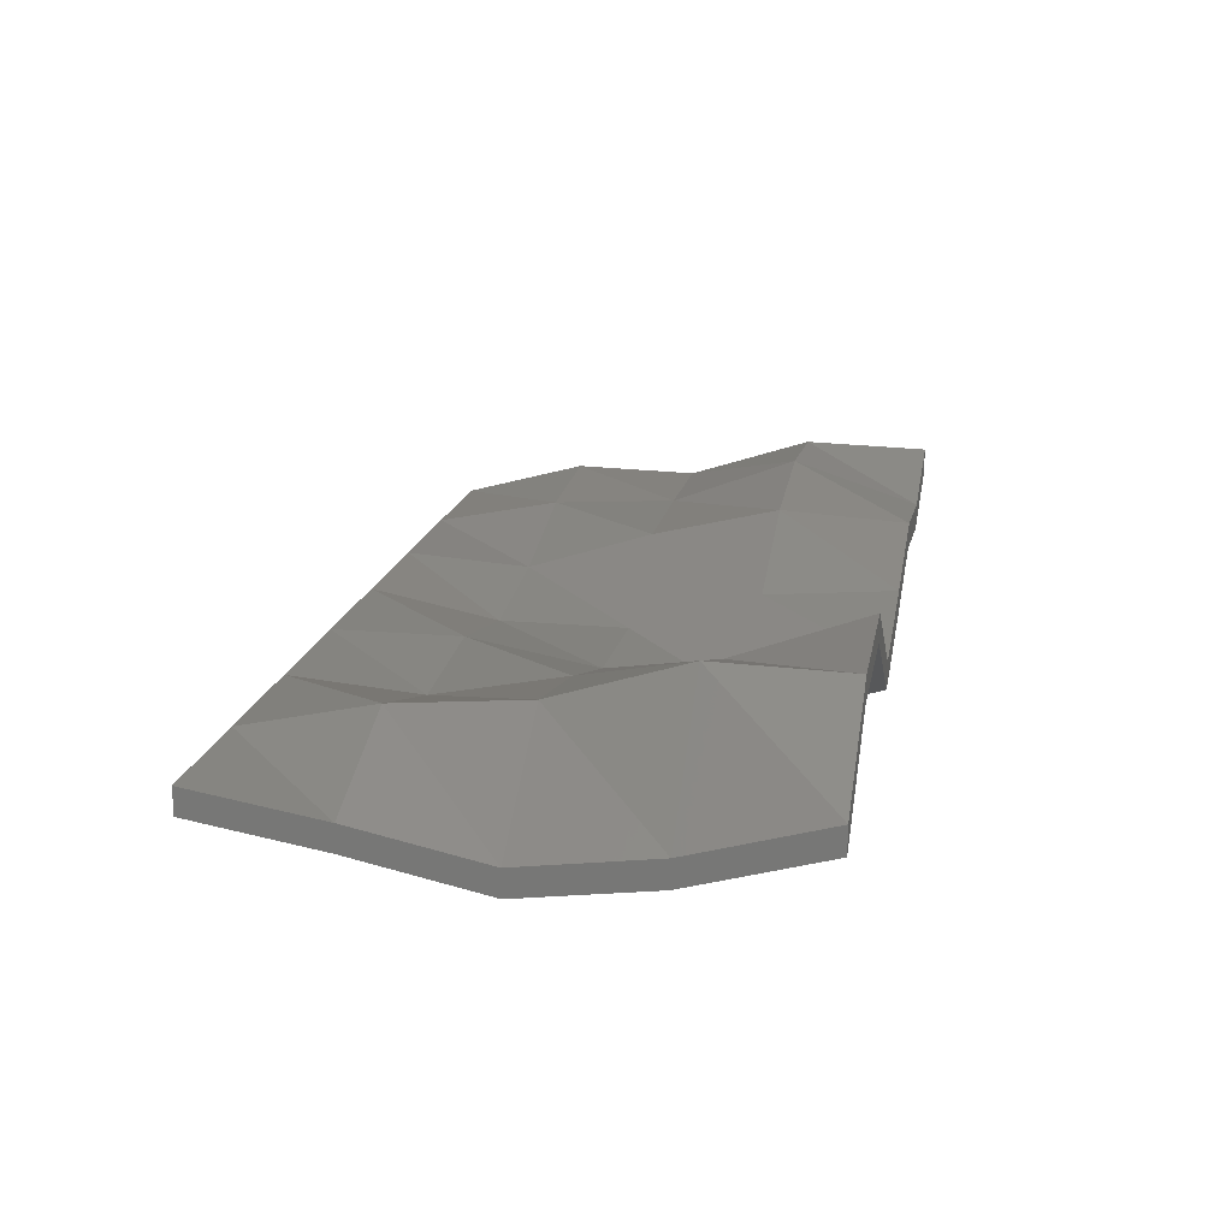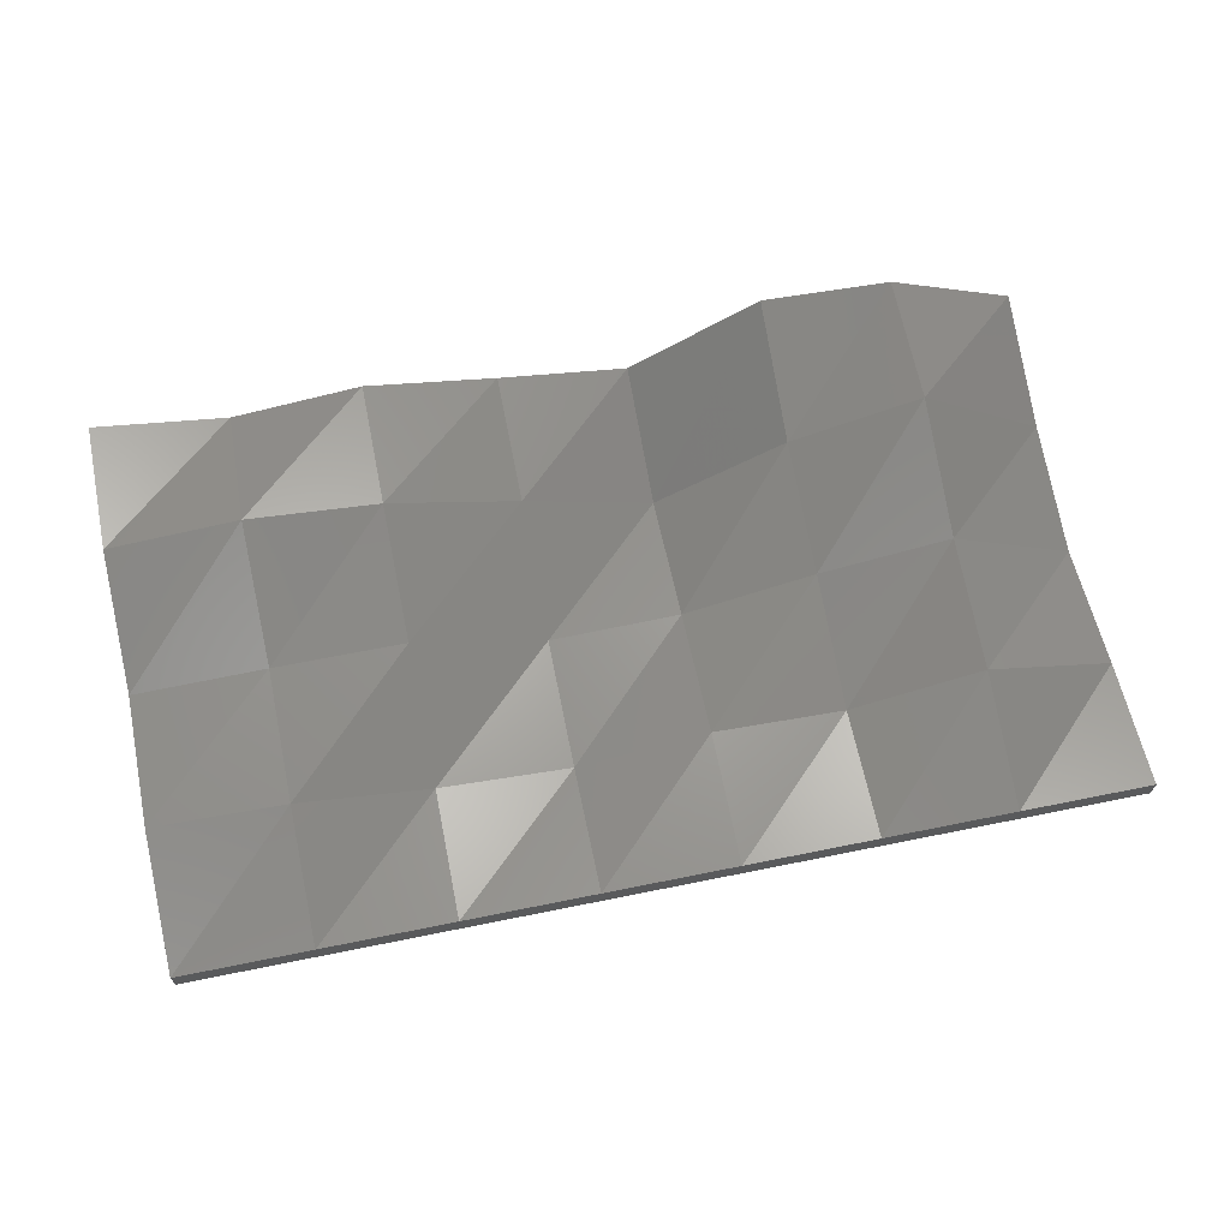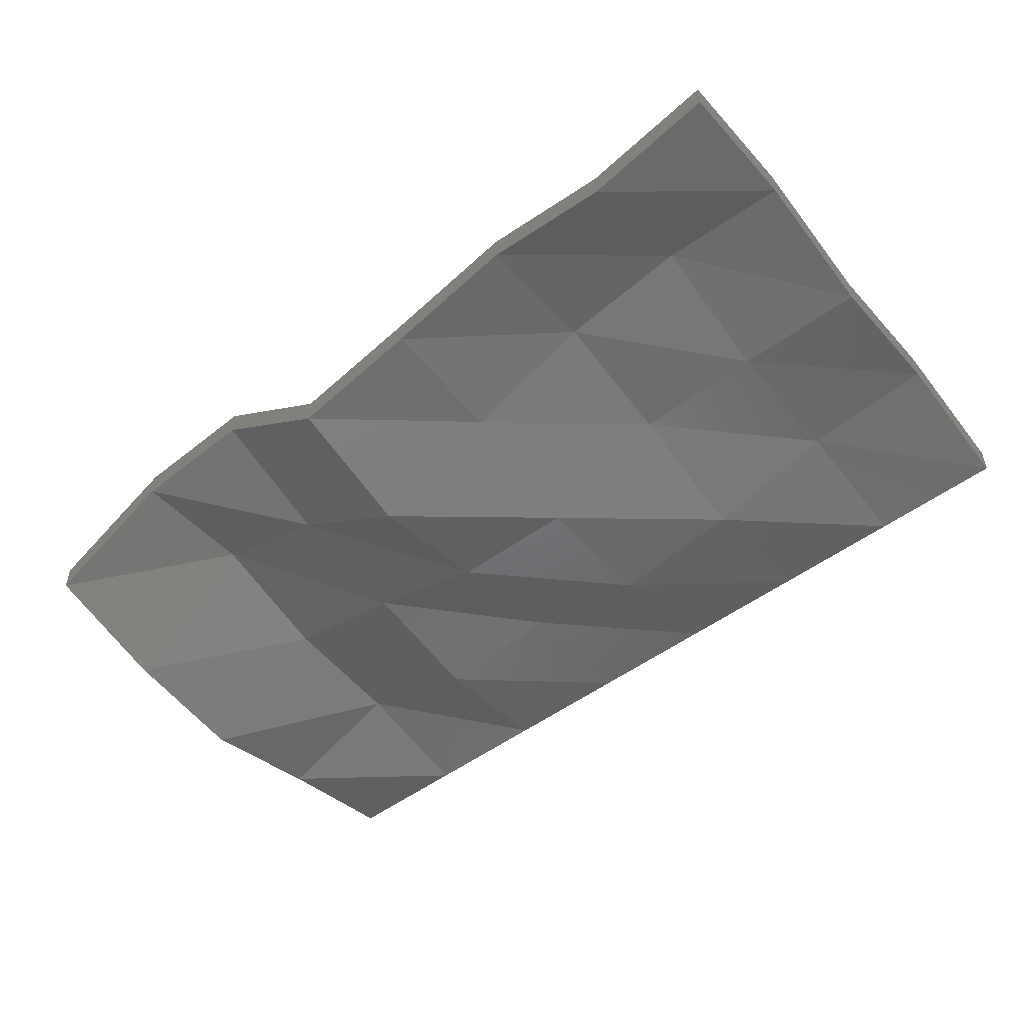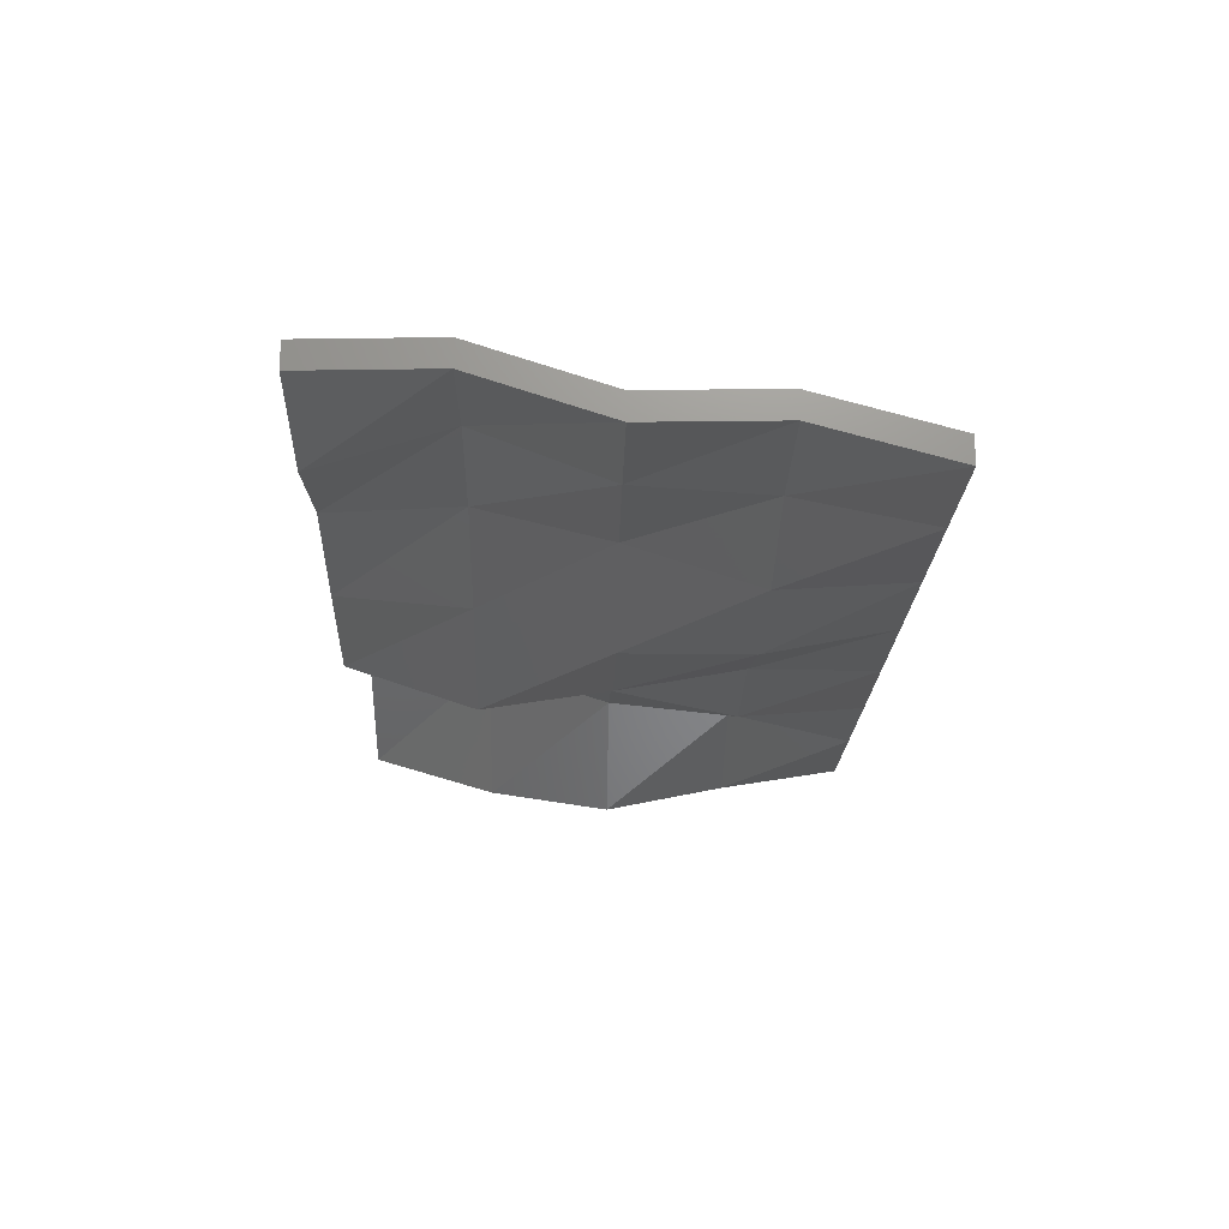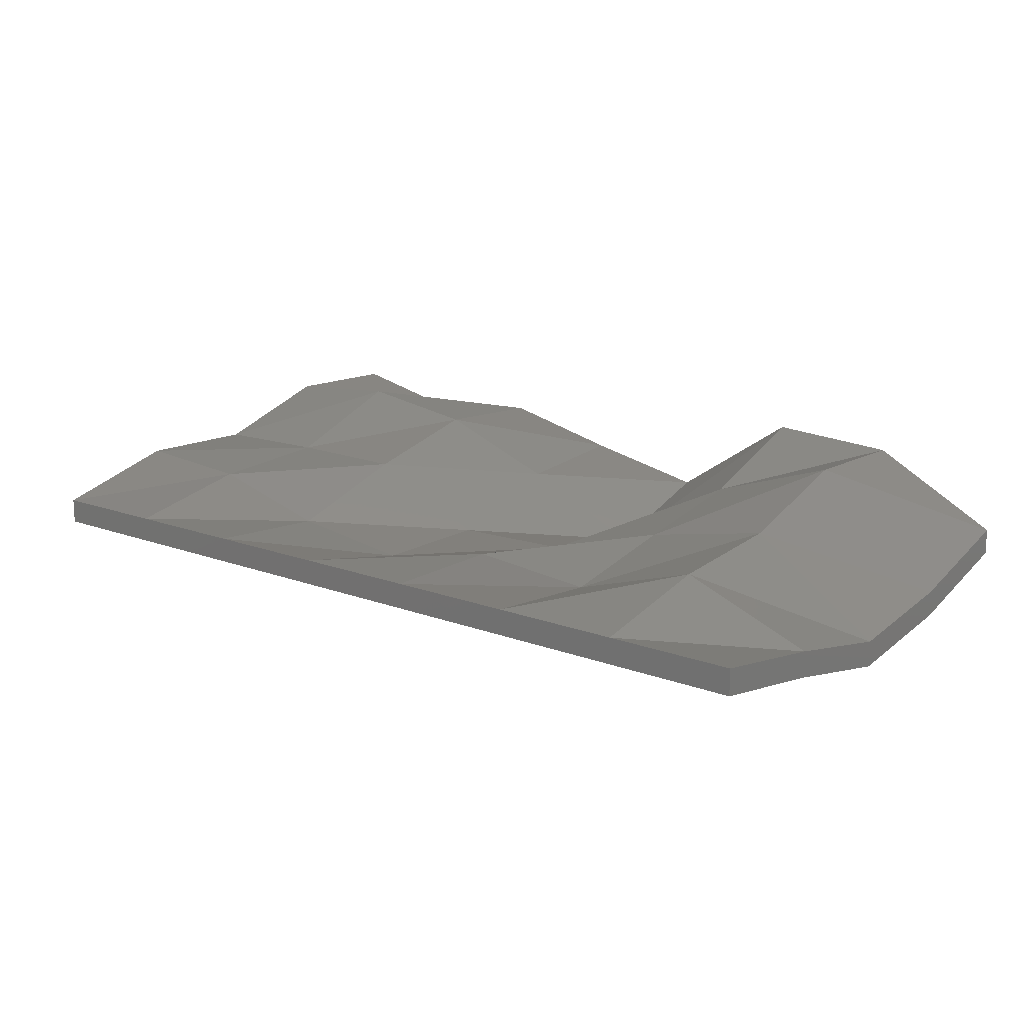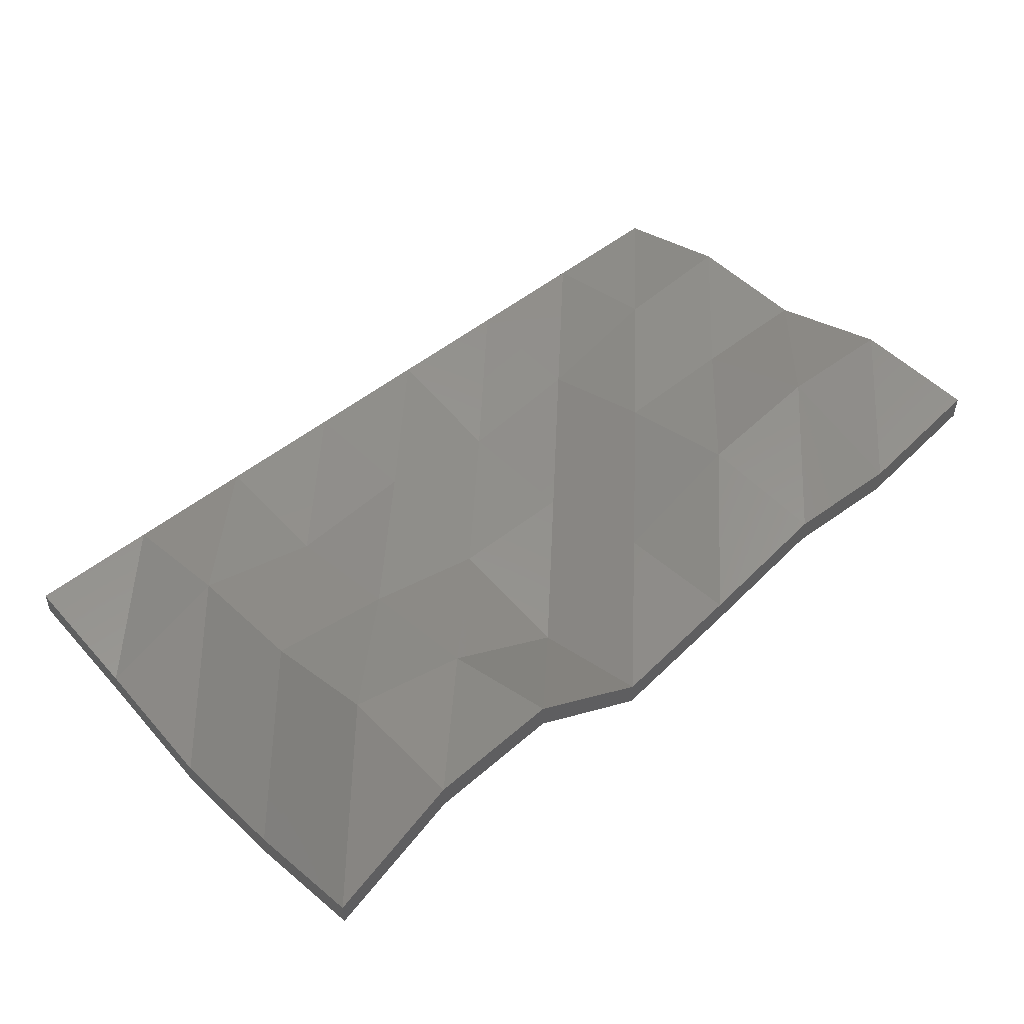
<metadata>
{"format":"stl","ext":"stl","renderer":"f3d","projection":"perspective","resolution":1024,"background":"white","views":[{"elev":18.0,"azim":101.0,"up":"+Y"},{"elev":67.7,"azim":-11.4,"up":"+Y"},{"elev":-49.7,"azim":-140.2,"up":"+Y"},{"elev":-18.5,"azim":-91.1,"up":"+Y"},{"elev":15.3,"azim":38.9,"up":"+Y"},{"elev":49.5,"azim":137.7,"up":"+Y"}]}
</metadata>
<code>
# stl→obj: 80 verts, 156 faces
v 0 2.812 0
v 5 1.699 0
v 0 2.923 5
v 0 3.812 0
v 0 3.923 5
v 5 2.699 0
v 5 3.296 5
v 5 4.296 5
v 10 2.292 0
v 10 3.292 0
v 10 2.556 5
v 10 3.556 5
v 15 1.107 0
v 15 2.107 0
v 15 0.6631 5
v 15 1.663 5
v 20 0.06509 0
v 20 1.065 0
v 20 -1.587 5
v 20 -0.587 5
v 25 3.429 0
v 25 4.429 0
v 25 1.562 5
v 25 2.562 5
v 30 3.112 0
v 30 4.112 0
v 30 3.204 5
v 30 4.204 5
v 35 0.4125 0
v 35 1.412 0
v 35 -1.049 5
v 35 -0.04879 5
v 0 1.284 10
v 0 2.284 10
v 5 1.365 10
v 5 2.365 10
v 10 1.315 10
v 10 2.315 10
v 15 -0.9456 10
v 15 0.05441 10
v 20 -0.8276 10
v 20 0.1724 10
v 25 0.643 10
v 25 1.643 10
v 30 1.609 10
v 30 2.609 10
v 35 -1.785 10
v 35 -0.7847 10
v 0 1.378 15
v 0 2.378 15
v 5 1.032 15
v 5 2.032 15
v 10 -0.3177 15
v 10 0.6823 15
v 15 -0.9643 15
v 15 0.03567 15
v 20 0.0451 15
v 20 1.045 15
v 25 -0.3803 15
v 25 0.6197 15
v 30 1.135 15
v 30 2.135 15
v 35 -0.7867 15
v 35 0.2133 15
v 0 0 20
v 0 1 20
v 5 0 20
v 5 1 20
v 10 0 20
v 10 1 20
v 15 0 20
v 15 1 20
v 20 0 20
v 20 1 20
v 25 0 20
v 25 1 20
v 30 0 20
v 30 1 20
v 35 0 20
v 35 1 20
f 1 2 3
f 4 5 6
f 2 7 3
f 6 5 8
f 2 9 7
f 6 8 10
f 9 11 7
f 10 8 12
f 9 13 11
f 10 12 14
f 13 15 11
f 14 12 16
f 13 17 15
f 14 16 18
f 17 19 15
f 18 16 20
f 17 21 19
f 18 20 22
f 21 23 19
f 22 20 24
f 21 25 23
f 22 24 26
f 25 27 23
f 26 24 28
f 25 29 27
f 26 28 30
f 29 31 27
f 30 28 32
f 3 7 33
f 5 34 8
f 7 35 33
f 8 34 36
f 7 11 35
f 8 36 12
f 11 37 35
f 12 36 38
f 11 15 37
f 12 38 16
f 15 39 37
f 16 38 40
f 15 19 39
f 16 40 20
f 19 41 39
f 20 40 42
f 19 23 41
f 20 42 24
f 23 43 41
f 24 42 44
f 23 27 43
f 24 44 28
f 27 45 43
f 28 44 46
f 27 31 45
f 28 46 32
f 31 47 45
f 32 46 48
f 33 35 49
f 34 50 36
f 35 51 49
f 36 50 52
f 35 37 51
f 36 52 38
f 37 53 51
f 38 52 54
f 37 39 53
f 38 54 40
f 39 55 53
f 40 54 56
f 39 41 55
f 40 56 42
f 41 57 55
f 42 56 58
f 41 43 57
f 42 58 44
f 43 59 57
f 44 58 60
f 43 45 59
f 44 60 46
f 45 61 59
f 46 60 62
f 45 47 61
f 46 62 48
f 47 63 61
f 48 62 64
f 49 51 65
f 50 66 52
f 51 67 65
f 52 66 68
f 51 53 67
f 52 68 54
f 53 69 67
f 54 68 70
f 53 55 69
f 54 70 56
f 55 71 69
f 56 70 72
f 55 57 71
f 56 72 58
f 57 73 71
f 58 72 74
f 57 59 73
f 58 74 60
f 59 75 73
f 60 74 76
f 59 61 75
f 60 76 62
f 61 77 75
f 62 76 78
f 61 63 77
f 62 78 64
f 63 79 77
f 64 78 80
f 1 4 2
f 2 4 6
f 2 6 9
f 9 6 10
f 9 10 13
f 13 10 14
f 13 14 17
f 17 14 18
f 17 18 21
f 21 18 22
f 21 22 25
f 25 22 26
f 25 26 29
f 29 26 30
f 65 67 66
f 67 68 66
f 67 69 68
f 69 70 68
f 69 71 70
f 71 72 70
f 71 73 72
f 73 74 72
f 73 75 74
f 75 76 74
f 75 77 76
f 77 78 76
f 77 79 78
f 79 80 78
f 1 4 3
f 4 5 3
f 3 5 33
f 5 34 33
f 33 34 49
f 34 50 49
f 49 50 65
f 50 66 65
f 29 31 30
f 30 31 32
f 31 47 32
f 32 47 48
f 47 63 48
f 48 63 64
f 63 79 64
f 64 79 80

</code>
